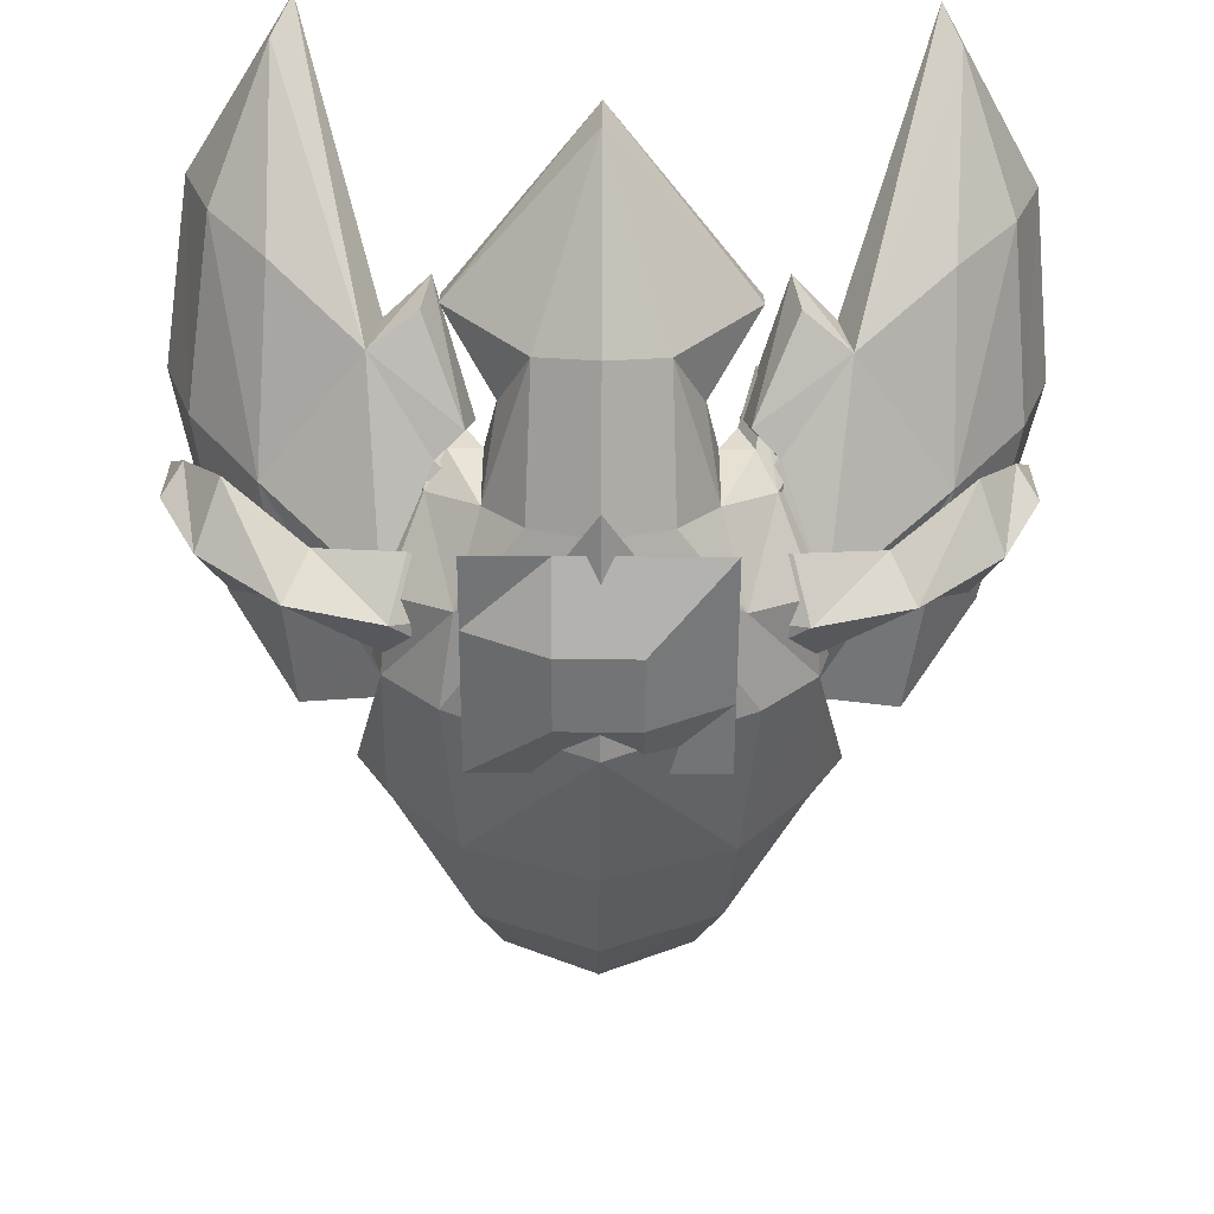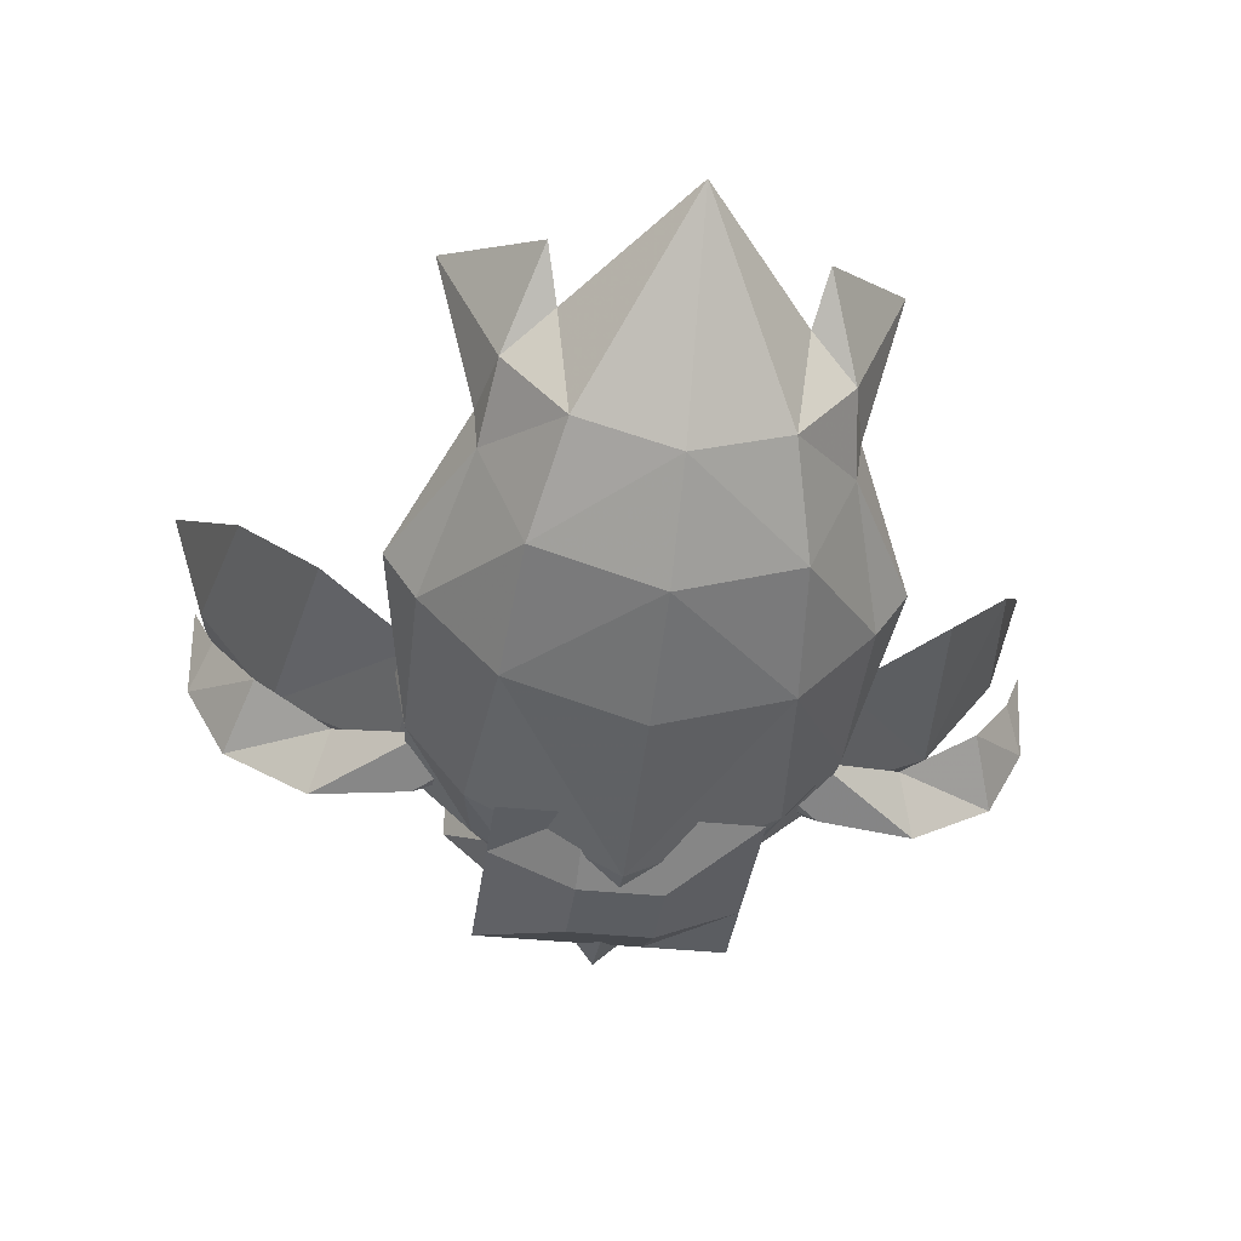
<metadata>
{"format":"obj","ext":"obj","renderer":"f3d","projection":"perspective","resolution":1024,"background":"white","views":[{"elev":-52.8,"azim":-0.3,"up":"+Y"},{"elev":-38.8,"azim":172.7,"up":"+Y"}]}
</metadata>
<code>
g Plane01
v -4.439 -8.992 2.827
v -4.439 -9.157 0.01467
v -1.484 -10.31 2.724
v -1.484 -9.157 0.01467
v 1.471 -10.31 2.724
v 1.471 -9.157 0.01467
v 4.425 -8.992 2.827
v 4.425 -9.157 0.01467
v -4.439 -8.828 5.639
v -1.484 -10.15 5.536
v 1.471 -10.15 5.536
v 4.425 -8.828 5.639
v -4.439 -8.663 8.452
v -1.484 -8.663 8.452
v 1.471 -8.663 8.452
v 4.425 -8.663 8.452
f 1 2 3
f 4 3 2
f 3 4 5
f 6 5 4
f 5 6 7
f 8 7 6
f 9 1 10
f 3 10 1
f 10 3 11
f 5 11 3
f 11 5 12
f 7 12 5
f 13 9 14
f 10 14 9
f 14 10 15
f 11 15 10
f 15 11 16
f 12 16 11
g Box01
v 0.8265 -0.2282 4.738
v 0.6798 0.00452 4.693
v 1.043 -0.002512 5.028
v 0.7814 0.2229 4.747
v 0.6798 0.00452 4.693
v 0.8265 -0.2282 4.738
v 0.7246 -0.2132 5.172
v 0.5144 -0.003167 5.243
v 1.043 -0.002512 5.028
v 0.9052 -0.003136 5.201
v 1.107 -0.2347 6.314
v 0.922 -0.003136 6.415
v 0.7727 -0.003142 5.825
v 0.9982 -0.2344 5.726
v 1.142 0.002077 5.787
v 1.253 -0.003154 6.393
v 1.114 -0.1268 6.483
v 0.8866 -0.004126 6.598
v 1.193 -0.000813 6.535
v 1.043 -0.002512 5.028
v 0.7814 0.2229 4.747
v 0.7253 0.207 5.172
v 0.9052 -0.003136 5.201
v 0.6798 0.00452 4.693
v 0.5144 -0.003167 5.243
v 1.107 0.2283 6.315
v 1.253 -0.003154 6.393
v 1.142 0.002077 5.787
v 0.9974 0.2282 5.724
v 0.7268 0.229 5.219
v 0.4914 -0.003335 5.319
v 0.5234 -0.00124 5.346
v 0.7464 0.2121 5.268
v 1.068 0.1212 6.473
v 1.193 -0.000813 6.535
v 0.922 -0.003136 6.415
v 0.8866 -0.004126 6.598
v 0.5234 -0.00124 5.346
v 0.7467 -0.2182 5.269
v 0.8997 -0.000248 5.255
v 0.8997 -0.000248 5.255
v 0.7727 -0.003142 5.825
v 0.9496 -0.003152 6.799
v 0.9496 -0.003152 6.799
v 0.4914 -0.003335 5.319
v 0.7268 -0.2353 5.219
v 0.9146 -0.003384 5.222
v 0.9146 -0.003384 5.222
f 17 18 19
f 18 20 19
f 21 22 23
f 23 24 21
f 25 26 23
f 23 22 25
f 27 28 29
f 29 30 27
f 31 32 27
f 27 30 31
f 28 27 33
f 33 34 28
f 32 35 33
f 33 27 32
f 36 37 38
f 38 39 36
f 40 41 38
f 38 37 40
f 42 43 44
f 44 45 42
f 46 47 48
f 48 49 46
f 42 50 51
f 51 43 42
f 52 53 50
f 50 42 52
f 54 55 30
f 30 29 54
f 30 55 56
f 56 31 30
f 57 49 45
f 45 44 57
f 58 52 42
f 42 45 58
f 33 59 34
f 35 59 33
f 50 60 51
f 53 60 50
f 48 58 45
f 45 49 48
f 54 61 62
f 62 55 54
f 55 62 63
f 63 56 55
f 64 46 49
f 49 57 64
f 62 61 24
f 24 23 62
f 26 63 62
f 62 23 26
f 46 64 39
f 39 38 46
f 41 47 46
f 46 38 41
g Box04
v 0.8224 -0.2104 4.755
v 0.6903 0.004819 4.716
v 1.018 -0.003136 5.024
v 0.7806 0.2042 4.763
v 0.6903 0.004819 4.716
v 0.8224 -0.2104 4.755
v 0.7253 -0.1889 5.177
v 0.5378 -0.003136 5.252
v 1.018 -0.003136 5.024
v 0.8805 -0.003136 5.196
v 1.103 -0.2104 6.31
v 0.9467 -0.003136 6.416
v 0.7958 -0.003136 5.816
v 0.9922 -0.2104 5.73
v 1.117 0.001783 5.794
v 1.228 -0.003136 6.389
v 1.105 -0.1068 6.471
v 0.9112 -0.003136 6.596
v 1.172 -0.003136 6.521
v 1.018 -0.003136 5.024
v 0.7806 0.2042 4.763
v 0.7253 0.1826 5.177
v 0.8805 -0.003136 5.196
v 0.6903 0.004819 4.716
v 0.5378 -0.003136 5.252
v 1.103 0.2042 6.31
v 1.228 -0.003136 6.389
v 1.117 0.001783 5.794
v 0.9915 0.2042 5.727
v 0.7266 0.2042 5.221
v 0.5148 -0.003136 5.311
v 0.5409 -0.001805 5.329
v 0.7425 0.1876 5.265
v 1.064 0.1005 6.46
v 1.172 -0.003136 6.521
v 0.9467 -0.003136 6.416
v 0.9112 -0.003136 6.596
v 0.5409 -0.001805 5.329
v 0.7428 -0.1938 5.266
v 0.8746 -0.000797 5.254
v 0.8746 -0.000797 5.254
v 0.7958 -0.003136 5.816
v 0.9562 -0.003136 6.775
v 0.9562 -0.003136 6.775
v 0.5148 -0.003136 5.311
v 0.7266 -0.2104 5.221
v 0.8895 -0.003136 5.221
v 0.8895 -0.003136 5.221
f 65 66 67
f 66 68 67
f 69 70 71
f 71 72 69
f 73 74 71
f 71 70 73
f 75 76 77
f 77 78 75
f 79 80 75
f 75 78 79
f 76 75 81
f 81 82 76
f 80 83 81
f 81 75 80
f 84 85 86
f 86 87 84
f 88 89 86
f 86 85 88
f 90 91 92
f 92 93 90
f 94 95 96
f 96 97 94
f 90 98 99
f 99 91 90
f 100 101 98
f 98 90 100
f 102 103 78
f 78 77 102
f 78 103 104
f 104 79 78
f 105 97 93
f 93 92 105
f 106 100 90
f 90 93 106
f 81 107 82
f 83 107 81
f 98 108 99
f 101 108 98
f 96 106 93
f 93 97 96
f 102 109 110
f 110 103 102
f 103 110 111
f 111 104 103
f 112 94 97
f 97 105 112
f 110 109 72
f 72 71 110
f 74 111 110
f 110 71 74
f 94 112 87
f 87 86 94
f 89 95 94
f 94 86 89
g Box05
v -0.8239 -0.2104 4.755
v -0.6918 0.004819 4.716
v -1.019 -0.003136 5.024
v -0.782 0.2042 4.763
v -0.6918 0.004819 4.716
v -0.8239 -0.2104 4.755
v -0.7268 -0.1889 5.177
v -0.5392 -0.003136 5.252
v -1.019 -0.003136 5.024
v -0.882 -0.003136 5.196
v -1.105 -0.2104 6.31
v -0.9482 -0.003136 6.416
v -0.7973 -0.003136 5.816
v -0.9936 -0.2104 5.73
v -1.119 0.001783 5.794
v -1.229 -0.003136 6.389
v -1.107 -0.1068 6.471
v -0.9127 -0.003136 6.596
v -1.173 -0.003136 6.521
v -1.019 -0.003136 5.024
v -0.782 0.2042 4.763
v -0.7268 0.1826 5.177
v -0.882 -0.003136 5.196
v -0.6918 0.004819 4.716
v -0.5392 -0.003136 5.252
v -1.105 0.2042 6.31
v -1.229 -0.003136 6.389
v -1.119 0.001783 5.794
v -0.993 0.2042 5.727
v -0.7281 0.2042 5.221
v -0.5163 -0.003136 5.311
v -0.5423 -0.001805 5.329
v -0.744 0.1876 5.265
v -1.065 0.1005 6.46
v -1.173 -0.003136 6.521
v -0.9482 -0.003136 6.416
v -0.9127 -0.003136 6.596
v -0.5423 -0.001805 5.329
v -0.7443 -0.1938 5.266
v -0.8761 -0.000797 5.254
v -0.8761 -0.000797 5.254
v -0.7973 -0.003136 5.816
v -0.9577 -0.003136 6.775
v -0.9577 -0.003136 6.775
v -0.5163 -0.003136 5.311
v -0.7281 -0.2104 5.221
v -0.891 -0.003136 5.221
v -0.891 -0.003136 5.221
f 114 113 115
f 116 114 115
f 118 117 119
f 120 119 117
f 122 121 119
f 118 119 121
f 124 123 125
f 126 125 123
f 128 127 123
f 126 123 127
f 123 124 129
f 130 129 124
f 131 128 129
f 123 129 128
f 133 132 134
f 135 134 132
f 137 136 134
f 133 134 136
f 139 138 140
f 141 140 138
f 143 142 144
f 145 144 142
f 146 138 147
f 139 147 138
f 149 148 146
f 138 146 148
f 151 150 126
f 125 126 150
f 151 126 152
f 127 152 126
f 145 153 141
f 140 141 153
f 148 154 138
f 141 138 154
f 155 129 130
f 155 131 129
f 156 146 147
f 156 149 146
f 154 144 141
f 145 141 144
f 157 150 158
f 151 158 150
f 158 151 159
f 152 159 151
f 142 160 145
f 153 145 160
f 157 158 120
f 119 120 158
f 159 122 158
f 119 158 122
f 160 142 135
f 134 135 142
f 143 137 142
f 134 142 137
g Box06
v -0.828 -0.2282 4.738
v -0.6813 0.00452 4.693
v -1.044 -0.002512 5.028
v -0.7829 0.2229 4.747
v -0.6813 0.00452 4.693
v -0.828 -0.2282 4.738
v -0.726 -0.2132 5.172
v -0.5159 -0.003167 5.243
v -1.044 -0.002512 5.028
v -0.9067 -0.003136 5.201
v -1.108 -0.2347 6.314
v -0.9234 -0.003136 6.415
v -0.7742 -0.003142 5.825
v -0.9997 -0.2344 5.726
v -1.143 0.002077 5.787
v -1.254 -0.003154 6.393
v -1.115 -0.1268 6.483
v -0.8881 -0.004126 6.598
v -1.194 -0.000813 6.535
v -1.044 -0.002512 5.028
v -0.7829 0.2229 4.747
v -0.7267 0.207 5.172
v -0.9067 -0.003136 5.201
v -0.6813 0.00452 4.693
v -0.5159 -0.003167 5.243
v -1.109 0.2283 6.315
v -1.254 -0.003154 6.393
v -1.143 0.002077 5.787
v -0.9988 0.2282 5.724
v -0.7283 0.229 5.219
v -0.4929 -0.003335 5.319
v -0.5249 -0.00124 5.346
v -0.7478 0.2121 5.268
v -1.069 0.1212 6.473
v -1.194 -0.000813 6.535
v -0.9234 -0.003136 6.415
v -0.8881 -0.004126 6.598
v -0.5249 -0.00124 5.346
v -0.7481 -0.2182 5.269
v -0.9012 -0.000248 5.255
v -0.9012 -0.000248 5.255
v -0.7742 -0.003142 5.825
v -0.951 -0.003152 6.799
v -0.951 -0.003152 6.799
v -0.4929 -0.003335 5.319
v -0.7283 -0.2353 5.219
v -0.9161 -0.003384 5.222
v -0.9161 -0.003384 5.222
f 162 161 163
f 164 162 163
f 166 165 167
f 168 167 165
f 170 169 167
f 166 167 169
f 172 171 173
f 174 173 171
f 176 175 171
f 174 171 175
f 171 172 177
f 178 177 172
f 179 176 177
f 171 177 176
f 181 180 182
f 183 182 180
f 185 184 182
f 181 182 184
f 187 186 188
f 189 188 186
f 191 190 192
f 193 192 190
f 194 186 195
f 187 195 186
f 197 196 194
f 186 194 196
f 199 198 174
f 173 174 198
f 199 174 200
f 175 200 174
f 193 201 189
f 188 189 201
f 196 202 186
f 189 186 202
f 203 177 178
f 203 179 177
f 204 194 195
f 204 197 194
f 202 192 189
f 193 189 192
f 205 198 206
f 199 206 198
f 206 199 207
f 200 207 199
f 190 208 193
f 201 193 208
f 205 206 168
f 167 168 206
f 207 170 206
f 167 206 170
f 208 190 183
f 182 183 190
f 191 185 190
f 182 190 185
g common_leftHandShield_6470
v 2.285 -4.211 12.94
v 5.303 -1.304 13.15
v 0.04894 -0.4396 19.08
v 7.158 -5.091 4.225
v 5.886 -3.008 6.948
v 4.817 -6.821 4.844
v 4.469 1.74 -14.73
v 7.714 4.38 -11.03
v 5.652 -0.811 -12.07
v 3.406 -3.223 10.63
v 3.945 -4.681 7.553
v 0.04894 -8.552 9.973
v 5.337 -7.721 1.508
v 0.04895 -7.589 8.302
v 0.04895 -9.093 -4.822
v 4.796 -7.519 -4.754
v 0.04895 -10.45 1.572
v 5.337 -7.721 1.508
v 0.04894 -8.552 9.973
v 2.468 -6.475 7.949
v 0.04894 1.304 -18.23
v 3.527 -3.672 -12.79
v 0.04895 -5.055 -13.12
v 4.005 0.2527 -13.33
v 7.401 -5.416 1.121
v 6.537 -1.493 7.217
v 5.391 -0.6423 8.822
v 7.099 -0.8262 5.768
v 8.162 -2.284 0.3178
v 5.162 -1.835 7.869
v 7.442 -2.829 -1.63
v 8.637 -2.821 -4.601
v 0.04895 -7.562 -9.56
v 4.447 -5.907 -9.307
v 0.04895 -7.589 8.302
v 0.04895 -5.179 13.41
v 3.406 -3.223 10.63
v 3.411 -1.944 10.08
v 5.305 0.08051 12.66
v 5.303 -1.304 13.15
v 3.945 -4.681 7.553
v 3.945 -1.709 7.795
v 5.162 -1.835 7.869
v 4.621 -0.4111 7.779
v 6.537 -1.493 7.217
v 7.099 -0.8262 5.768
v 5.253 1.053 9.378
v 5.391 -0.6423 8.822
v 0.04894 1.256 19.08
v 0.04894 -0.4396 19.08
v 6.054 -2.312 -9.456
v 7.489 -4.596 -4.651
v 0.04894 -0.5278 10.28
v 5.305 0.08051 12.66
v 3.411 -1.944 10.08
v 4.621 -0.4111 7.779
v 5.253 1.053 9.378
v 7.099 -0.8262 5.768
v 0.04894 1.256 19.08
v 3.945 -1.709 7.795
v 0.04894 -1.489 -13.22
v 4.005 0.2527 -13.33
v 0.04894 1.304 -18.23
v 0.04894 -3.686 1.48
v 8.162 -2.284 0.3178
v 7.442 -2.829 -1.63
v 8.637 -2.821 -4.601
v 0.04894 -4.066 -4.821
v 6.201 -1.02 -9.77
v 4.212 0.257 -10.95
v 7.714 4.38 -11.03
v 4.469 1.74 -14.73
v 6.201 -1.02 -9.77
v -2.187 -4.211 12.94
v -5.206 -1.304 13.15
v -7.06 -5.091 4.225
v -4.719 -6.821 4.845
v -5.788 -3.008 6.948
v -4.371 1.74 -14.73
v -5.554 -0.8111 -12.07
v -7.616 4.38 -11.03
v -3.308 -3.223 10.63
v -3.847 -4.681 7.553
v -5.239 -7.721 1.508
v 0.04895 -9.093 -4.822
v 0.04895 -10.45 1.572
v -4.698 -7.519 -4.753
v 0.04894 -8.552 9.973
v -5.239 -7.721 1.508
v -2.37 -6.475 7.949
v 0.04894 1.304 -18.23
v 0.04895 -5.055 -13.12
v -3.429 -3.672 -12.79
v -3.907 0.2526 -13.33
v -7.303 -5.416 1.121
v -6.439 -1.493 7.217
v -5.294 -0.6423 8.823
v -7.001 -0.8262 5.768
v -8.064 -2.284 0.318
v -5.064 -1.835 7.869
v -7.345 -2.829 -1.63
v -8.54 -2.821 -4.601
v 0.04895 -7.562 -9.56
v -4.349 -5.907 -9.307
v 0.04895 -7.589 8.302
v 0.04895 -5.179 13.41
v -3.308 -3.223 10.63
v -5.206 -1.304 13.15
v -5.207 0.08052 12.66
v -3.313 -1.944 10.08
v -3.847 -4.681 7.553
v -3.847 -1.709 7.795
v -5.064 -1.835 7.869
v -4.523 -0.4111 7.779
v -6.439 -1.493 7.217
v -5.294 -0.6423 8.823
v -5.155 1.053 9.378
v -7.001 -0.8262 5.768
v 0.04894 -0.4396 19.08
v 0.04894 1.256 19.08
v -5.956 -2.312 -9.455
v -7.391 -4.596 -4.651
v -3.313 -1.944 10.08
v -5.207 0.08052 12.66
v -4.523 -0.4111 7.779
v -7.001 -0.8262 5.768
v -5.155 1.053 9.378
v -3.847 -1.709 7.795
v -3.907 0.2526 -13.33
v -8.064 -2.284 0.318
v -7.345 -2.829 -1.63
v -8.54 -2.821 -4.601
v -4.114 0.257 -10.95
v -4.371 1.74 -14.73
v -6.103 -1.02 -9.769
v -6.103 -1.02 -9.769
v -7.616 4.38 -11.03
v 1.288 -4.907 2.439
v 1.303 -3.114 5.28
v 5.455 -0.1272 7.216
v 11.88 2.34 12.44
v 14.12 4.863 12.72
v 12.18 7.704 17.82
v 7.578 -4.457 3.776
v 11.94 -1.225 5.853
v 8.385 -0.1802 10.61
v 2.677 -6.25 -1.163
v 7.168 -3.765 -1.08
v 13.46 1.253 -0.5991
v 14.73 2.481 5.959
v 4.993 -1.756 8.653
v 6.644 0.4576 11.86
v 10.64 -2.165 -2.823
v 1.288 -4.907 2.439
v 2.215 -3.57 5.111
v 5.989 -2.156 7.672
v 2.215 -3.57 5.111
v 5.989 -2.156 7.672
v 5.455 -0.1272 7.216
v 1.303 -3.114 5.28
v 8.385 -0.1802 10.61
v 12.18 7.704 17.82
v 11.5 9.03 18.82
v 7.97 1.945 10.57
v 15.38 8.691 11.92
v 4.993 -1.756 8.653
v 4.717 0.1417 7.819
v 6.39 2.61 11.95
v 6.644 0.4576 11.86
v 1.303 -3.114 5.28
v 15.38 8.691 11.92
v 16 6.318 5.351
v 7.97 1.945 10.57
v 13.46 1.253 -0.5991
v 10.64 -2.165 -2.823
v 4.717 0.1417 7.819
v 6.39 2.61 11.95
v 16 6.318 5.351
v 15.38 8.691 11.92
v 11.5 9.03 18.82
v 7.168 -3.765 -1.08
v 2.677 -6.25 -1.163
v -1.319 -4.907 2.439
v -4.921 -0.3827 7.272
v -1.334 -3.114 5.28
v -11.1 2.163 12.75
v -11.12 7.521 18.14
v -13.3 4.716 13.12
v -7.236 -4.677 3.912
v -7.716 -0.4015 10.77
v -11.47 -1.389 6.162
v -2.708 -6.25 -1.163
v -7.007 -3.982 -0.9555
v -14.2 2.354 6.382
v -13.2 1.121 -0.2224
v -4.425 -2.021 8.688
v -5.919 0.2102 11.96
v -10.52 -2.332 -2.559
v -1.319 -4.907 2.439
v -2.246 -3.57 5.111
v -5.464 -2.405 7.746
v -2.246 -3.57 5.111
v -1.334 -3.114 5.28
v -4.921 -0.3827 7.272
v -5.464 -2.405 7.746
v -7.716 -0.4015 10.77
v -7.274 1.718 10.72
v -10.38 8.836 19.11
v -11.12 7.521 18.14
v -14.53 8.562 12.37
v -4.155 -0.125 7.846
v -4.425 -2.021 8.688
v -5.919 0.2102 11.96
v -5.632 2.359 12.04
v -1.334 -3.114 5.28
v -14.53 8.562 12.37
v -15.44 6.21 5.829
v -7.274 1.718 10.72
v -10.52 -2.332 -2.559
v -13.2 1.121 -0.2224
v -5.632 2.359 12.04
v -4.155 -0.125 7.846
v -15.44 6.21 5.829
v -14.53 8.562 12.37
v -10.38 8.836 19.11
v -7.007 -3.982 -0.9555
v -2.708 -6.25 -1.163
f 209 210 211
f 212 213 214
f 215 216 217
f 209 218 210
f 219 218 209
f 220 221 222
f 223 224 225
f 225 226 227
f 214 219 228
f 229 230 231
f 229 232 230
f 224 233 226
f 234 235 213
f 234 213 236
f 237 236 233
f 213 235 238
f 239 237 233
f 214 213 219
f 240 239 233
f 241 242 224
f 242 231 230
f 212 236 213
f 233 236 212
f 233 212 214
f 214 226 233
f 226 214 243
f 214 228 243
f 243 228 244
f 244 209 211
f 245 246 247
f 247 248 245
f 249 250 246
f 246 245 249
f 251 252 250
f 250 249 251
f 253 254 255
f 255 256 253
f 256 252 251
f 248 247 257
f 257 258 248
f 259 260 242
f 213 238 219
f 256 255 252
f 242 241 231
f 217 230 232
f 259 242 230
f 261 262 263
f 264 265 266
f 261 267 262
f 261 263 268
f 269 270 271
f 272 264 266
f 272 266 273
f 272 273 274
f 274 275 276
f 276 275 277
f 278 279 280
f 278 270 269
f 272 268 264
f 216 281 217
f 215 217 232
f 272 274 276
f 260 240 233
f 272 261 268
f 260 224 242
f 223 241 224
f 224 226 225
f 224 260 233
f 228 219 209
f 281 240 259
f 281 259 217
f 240 260 259
f 217 259 230
f 277 279 278
f 276 277 278
f 282 258 283
f 284 285 286
f 287 288 289
f 282 283 290
f 291 282 290
f 220 222 292
f 293 294 295
f 294 296 297
f 285 298 291
f 299 300 301
f 299 301 302
f 295 297 303
f 304 286 305
f 304 306 286
f 307 303 306
f 286 308 305
f 309 303 307
f 285 291 286
f 310 303 309
f 311 295 312
f 312 301 300
f 284 286 306
f 303 284 306
f 303 297 285
f 285 284 303
f 297 313 285
f 285 313 298
f 313 314 298
f 314 258 282
f 315 316 317
f 317 318 315
f 319 315 318
f 318 320 319
f 321 319 320
f 320 322 321
f 323 324 325
f 325 326 323
f 324 321 322
f 316 327 328
f 328 317 316
f 329 312 330
f 286 291 308
f 324 322 325
f 312 300 311
f 288 302 301
f 329 301 312
f 261 331 332
f 333 334 335
f 261 332 267
f 261 336 331
f 269 271 337
f 272 334 333
f 272 338 334
f 272 339 338
f 339 276 340
f 276 269 341
f 337 342 341
f 341 269 337
f 272 333 336
f 289 288 343
f 287 302 288
f 272 276 339
f 330 303 310
f 272 336 261
f 330 312 295
f 293 295 311
f 295 294 297
f 295 303 330
f 298 282 291
f 343 329 310
f 343 288 329
f 310 329 330
f 288 301 329
f 344 341 345
f 346 347 348
f 349 350 351
f 352 353 354
f 355 356 352
f 353 357 358
f 359 354 360
f 349 351 354
f 361 357 353
f 355 352 362
f 363 362 352
f 352 364 363
f 353 349 354
f 353 358 350
f 350 349 353
f 352 354 364
f 361 353 356
f 364 354 359
f 365 366 367
f 367 368 365
f 369 370 371
f 371 372 369
f 373 371 370
f 366 374 375
f 375 367 366
f 369 372 376
f 376 377 369
f 374 377 376
f 376 375 374
f 362 363 378
f 350 379 351
f 358 379 350
f 358 380 379
f 357 380 358
f 353 352 356
f 381 382 383
f 381 348 384
f 384 385 381
f 381 386 382
f 381 387 386
f 381 388 387
f 381 383 389
f 389 348 381
f 390 346 348
f 389 390 348
f 391 392 393
f 394 395 396
f 397 398 399
f 400 397 401
f 399 402 403
f 404 405 398
f 394 398 395
f 406 399 403
f 400 407 397
f 408 409 397
f 397 407 408
f 399 398 394
f 399 394 396
f 396 402 399
f 397 409 398
f 406 401 399
f 409 404 398
f 410 411 412
f 412 413 410
f 414 415 416
f 416 417 414
f 418 417 416
f 413 412 419
f 419 420 413
f 414 421 422
f 422 415 414
f 420 419 422
f 422 421 420
f 407 423 408
f 396 395 424
f 402 396 424
f 402 424 425
f 403 402 425
f 399 401 397
f 426 427 428
f 426 429 430
f 430 392 426
f 426 428 431
f 426 431 432
f 426 432 433
f 426 392 434
f 434 427 426
f 435 392 391
f 434 392 435
f 278 269 276
f 344 340 276
f 276 341 344
f 280 270 278
f 342 345 341
f 228 209 244
f 314 282 298
g common_leftHandShield_6470
v 14.12 -0.2164 4.072
v 14.88 1.673 4.904
v 14.86 -1.362 5.494
v 9.809 -4.186 3.202
v 12.52 -2.745 2.671
v 13.42 -4.14 5.167
v 10.43 -6.047 4.489
v 6.652 -5.248 1.592
v 6.955 -6.151 3.741
v 14.88 1.673 4.904
v 14.08 -0.5026 6.435
v 14.86 -1.362 5.494
v 10.43 -6.047 4.489
v 13.42 -4.14 5.167
v 12.54 -2.722 7.347
v 9.589 -4.084 5.401
v 6.955 -6.151 3.741
v 6.368 -4.52 5.567
v 3.016 -4.638 3.187
v 2.234 -3.452 4.533
v 3.004 -5.188 0.5626
v 3.016 -4.638 3.187
v -14.08 -0.2301 4.072
v -14.82 -1.375 5.494
v -14.84 1.655 4.904
v -9.767 -4.185 3.203
v -10.39 -6.045 4.489
v -13.38 -4.146 5.167
v -12.49 -2.752 2.671
v -6.607 -5.24 1.592
v -6.911 -6.143 3.741
v -14.84 1.655 4.904
v -14.82 -1.375 5.494
v -14.04 -0.5157 6.435
v -10.39 -6.045 4.489
v -9.547 -4.083 5.401
v -12.5 -2.728 7.347
v -13.38 -4.146 5.167
v -6.911 -6.143 3.741
v -6.321 -4.513 5.567
v -2.97 -4.638 3.187
v -2.188 -3.452 4.533
v -2.957 -5.188 0.5627
v -2.97 -4.638 3.187
f 436 437 438
f 439 440 441
f 441 442 439
f 443 439 442
f 442 444 443
f 445 446 447
f 448 449 450
f 450 451 448
f 452 448 451
f 451 453 452
f 454 452 453
f 453 455 454
f 456 443 444
f 444 457 456
f 446 450 449
f 449 447 446
f 440 436 438
f 438 441 440
f 458 459 460
f 461 462 463
f 463 464 461
f 465 466 462
f 462 461 465
f 467 468 469
f 470 471 472
f 472 473 470
f 474 475 471
f 471 470 474
f 476 477 475
f 475 474 476
f 478 479 466
f 466 465 478
f 469 468 473
f 473 472 469
f 464 463 459
f 459 458 464

</code>
